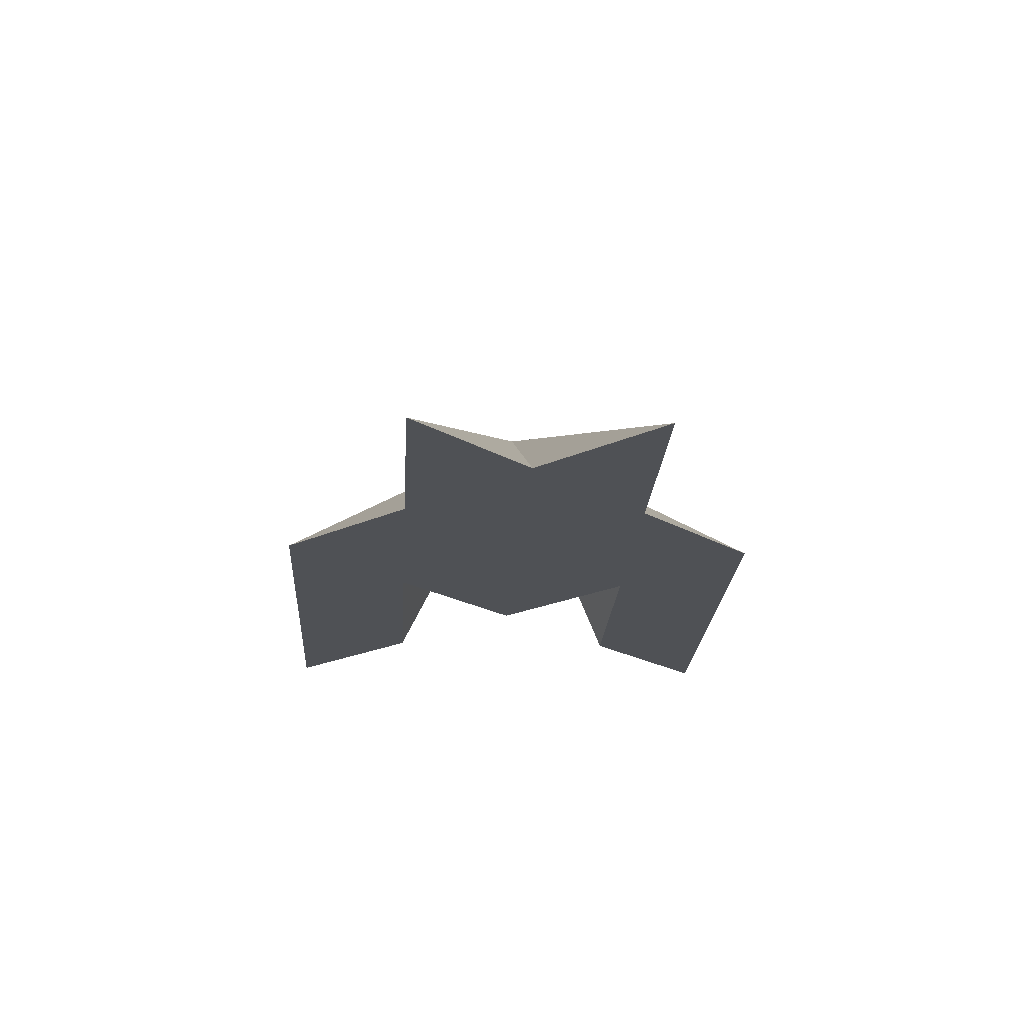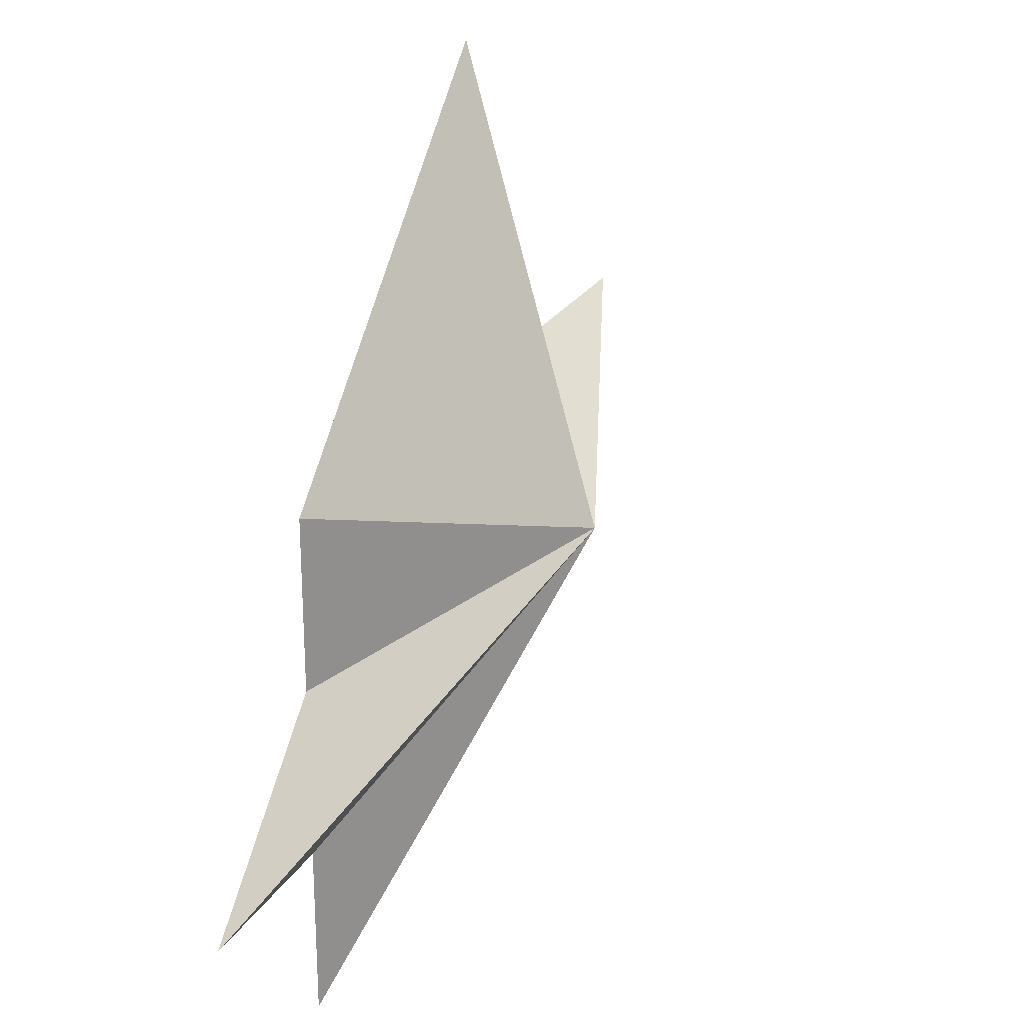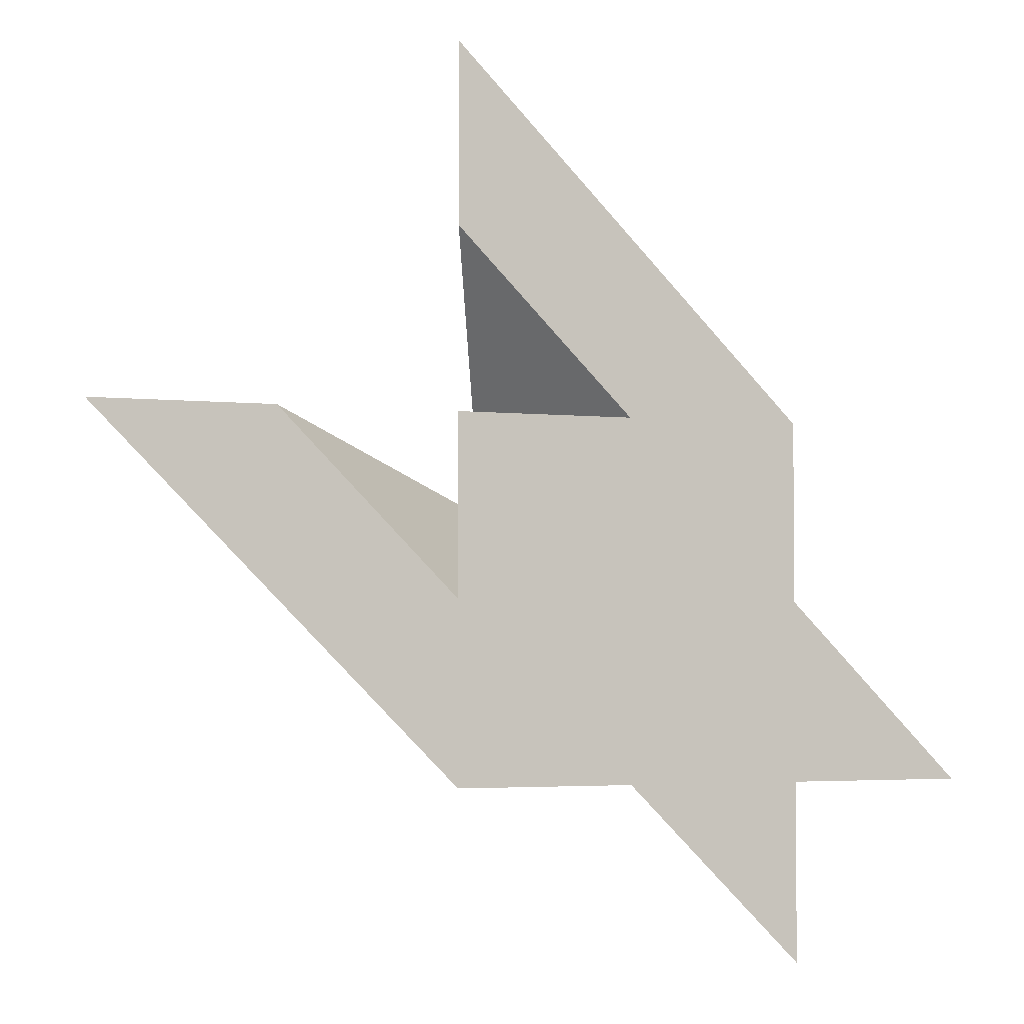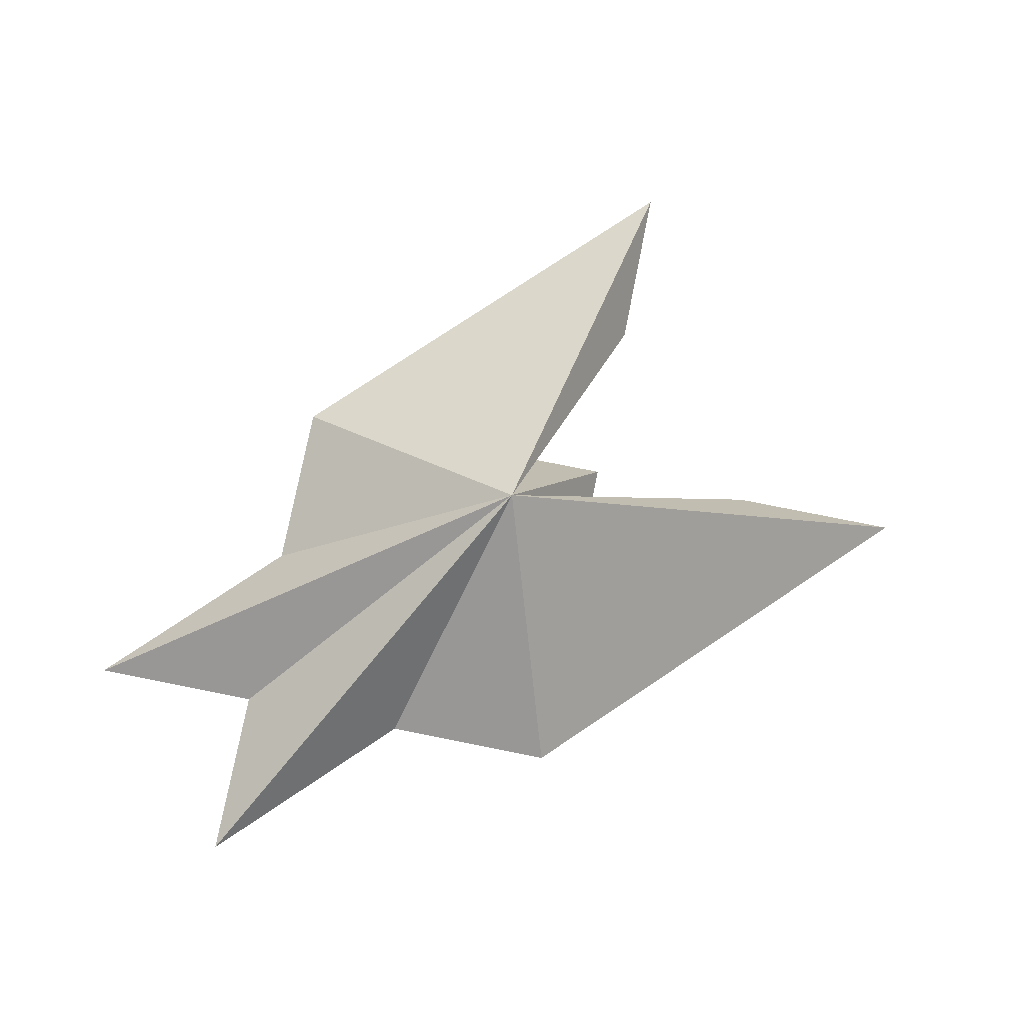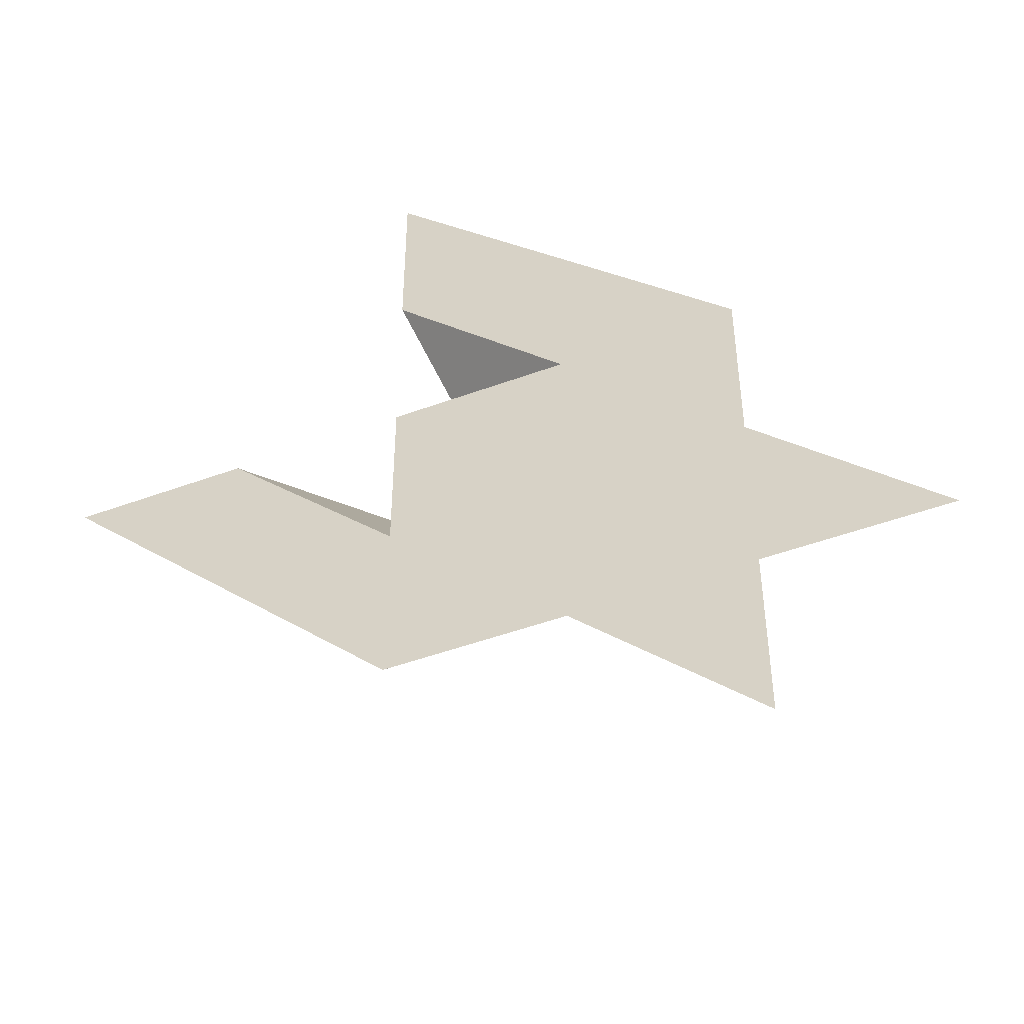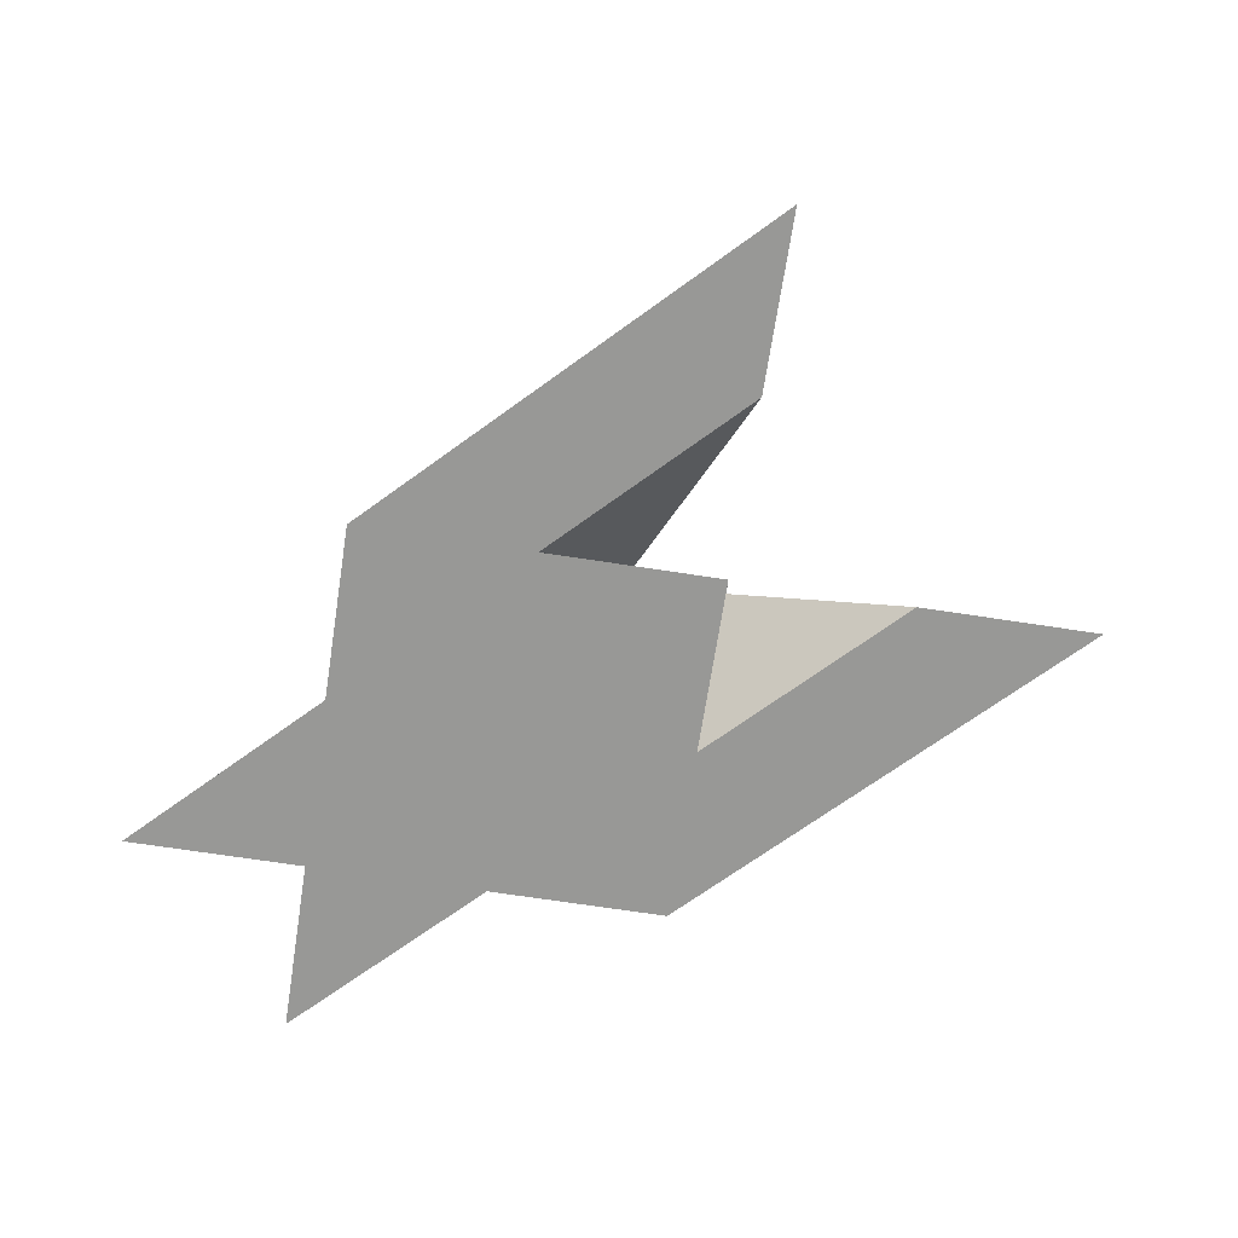
<metadata>
{"format":"obj","ext":"obj","renderer":"f3d","projection":"perspective","resolution":1024,"background":"white","views":[{"elev":-19.7,"azim":131.9,"up":"+Y"},{"elev":24.9,"azim":114.5,"up":"+Z"},{"elev":-3.4,"azim":-21.2,"up":"+Z"},{"elev":77.6,"azim":-168.7,"up":"+Y"},{"elev":-48.2,"azim":22.4,"up":"+Z"},{"elev":-68.4,"azim":-98.8,"up":"+Y"}]}
</metadata>
<code>
v -3 0 1
v -1 0 -1
v 0 0 -1
v 1 0 -2
v 1 0 -1
v 2 0 -1
v 1 0 0
v 1 0 1
v -1 0 3
v -1 0 2
v 0 0 1
v -1 0 1
v -1 0 0
v -2 0 1
v -0.5 1 0.5
f 3 7 11
f 1 15 2
f 2 15 3
f 3 15 4
f 4 15 5
f 5 15 6
f 6 15 7
f 7 15 8
f 8 15 9
f 9 15 10
f 10 15 11
f 11 15 12
f 12 15 13
f 13 15 14
f 14 15 1
f 14 1 2
f 3 4 5
f 13 14 2
f 11 12 13
f 9 10 11
f 7 8 11
f 5 6 7
f 13 2 3
f 3 5 7
f 8 9 11
f 11 13 3

</code>
